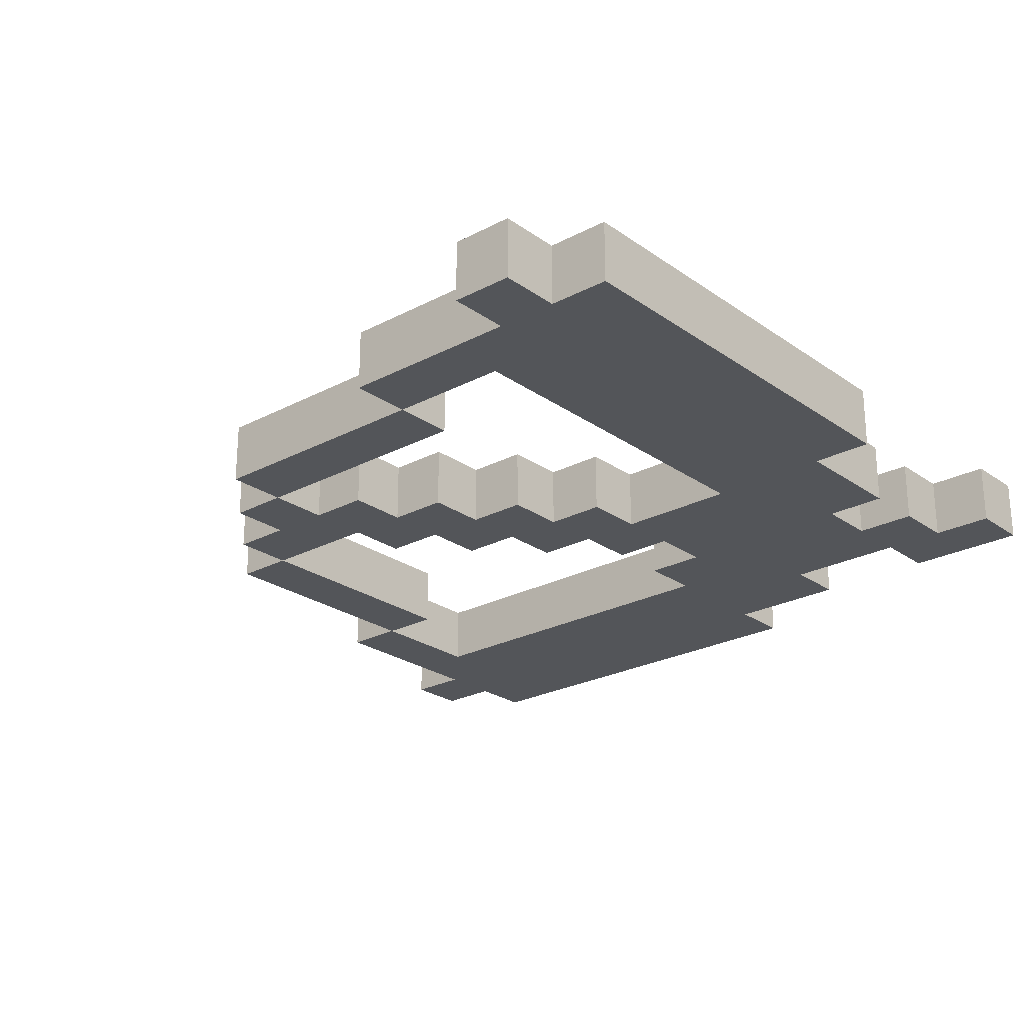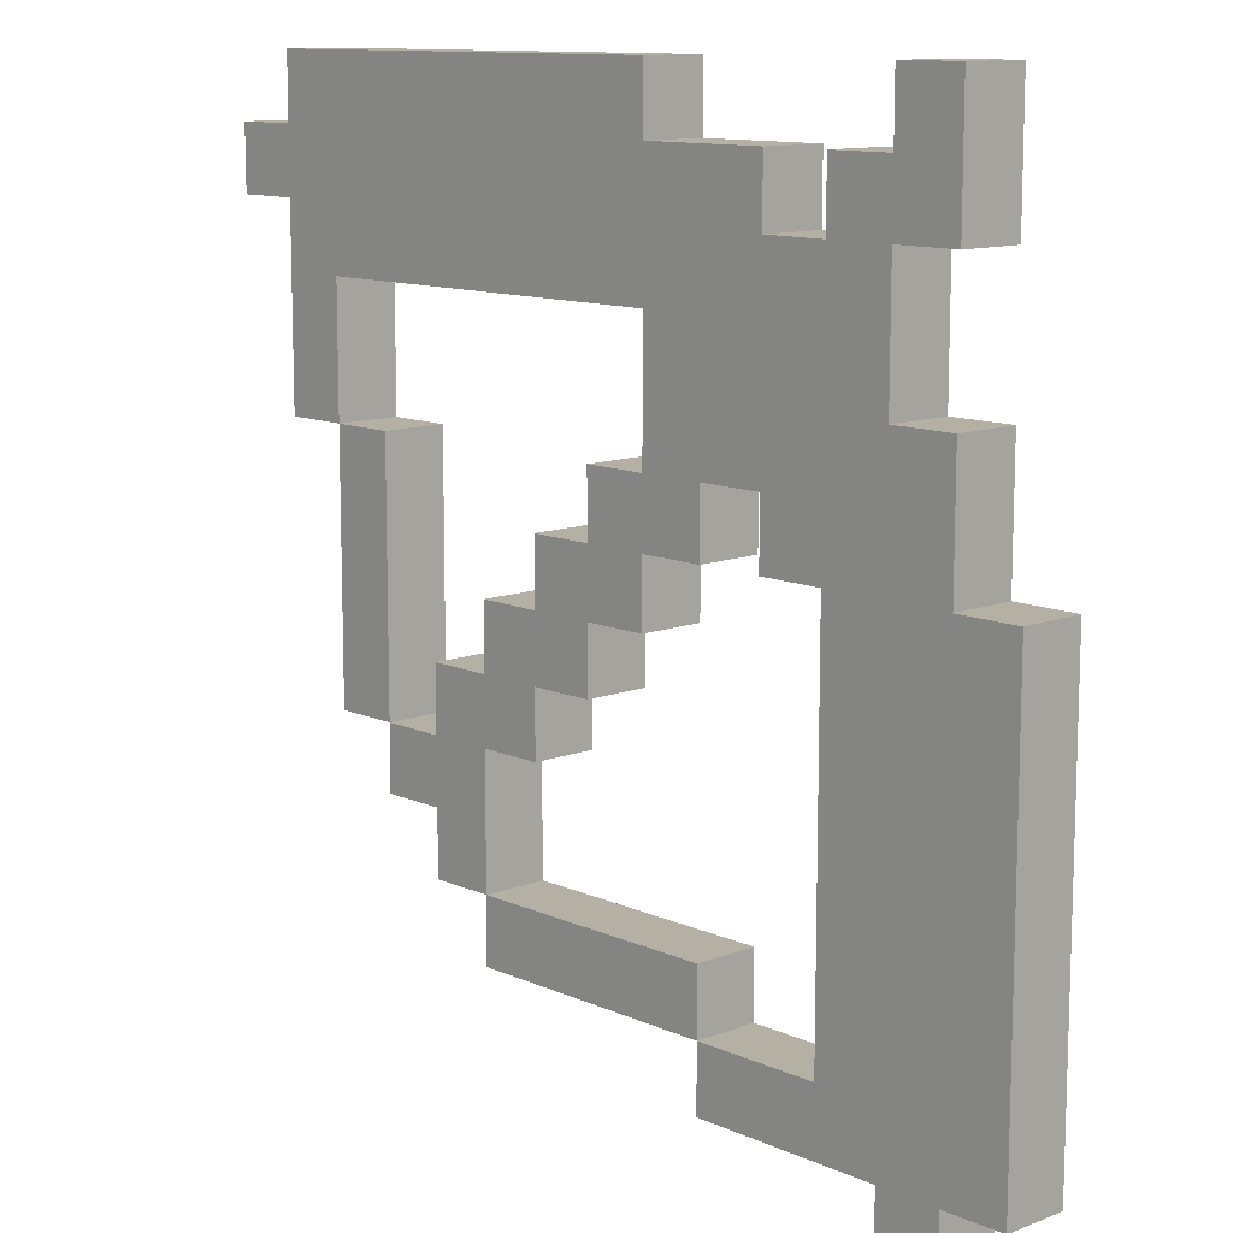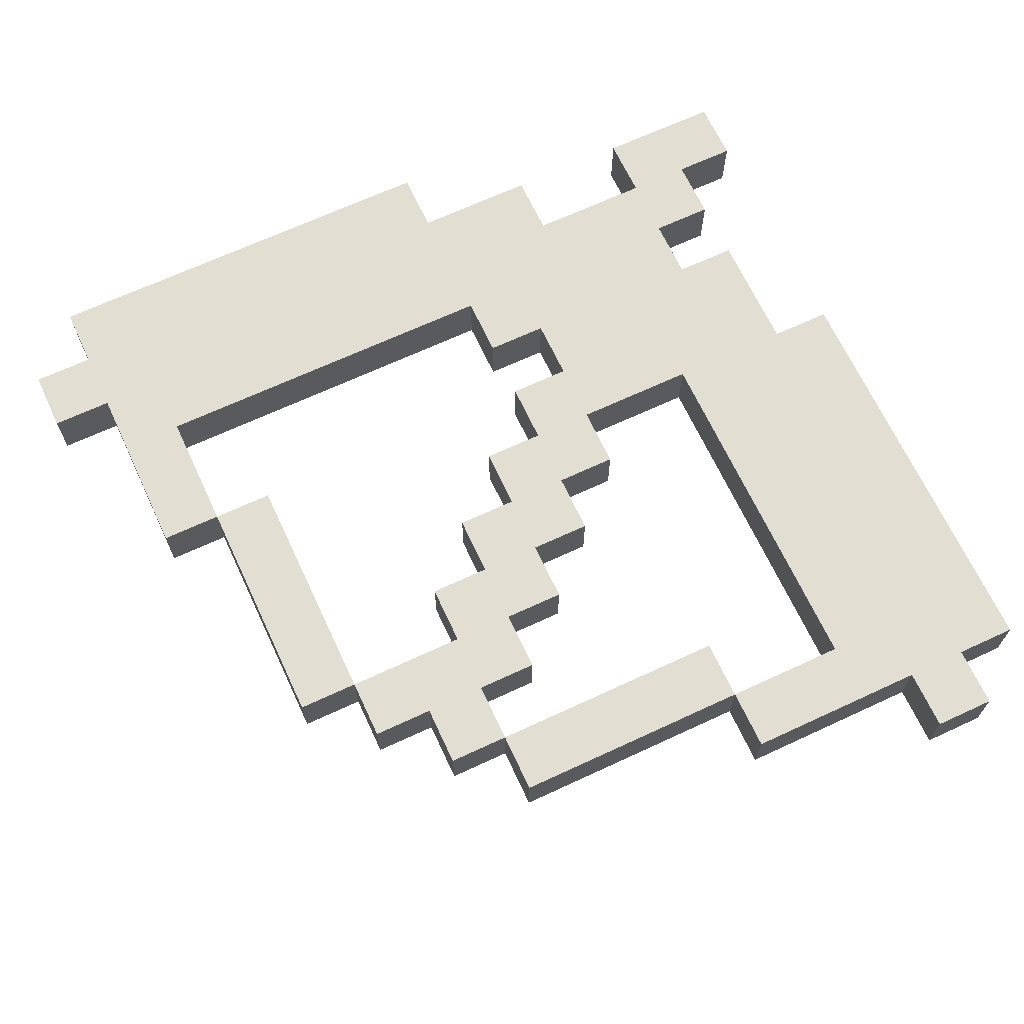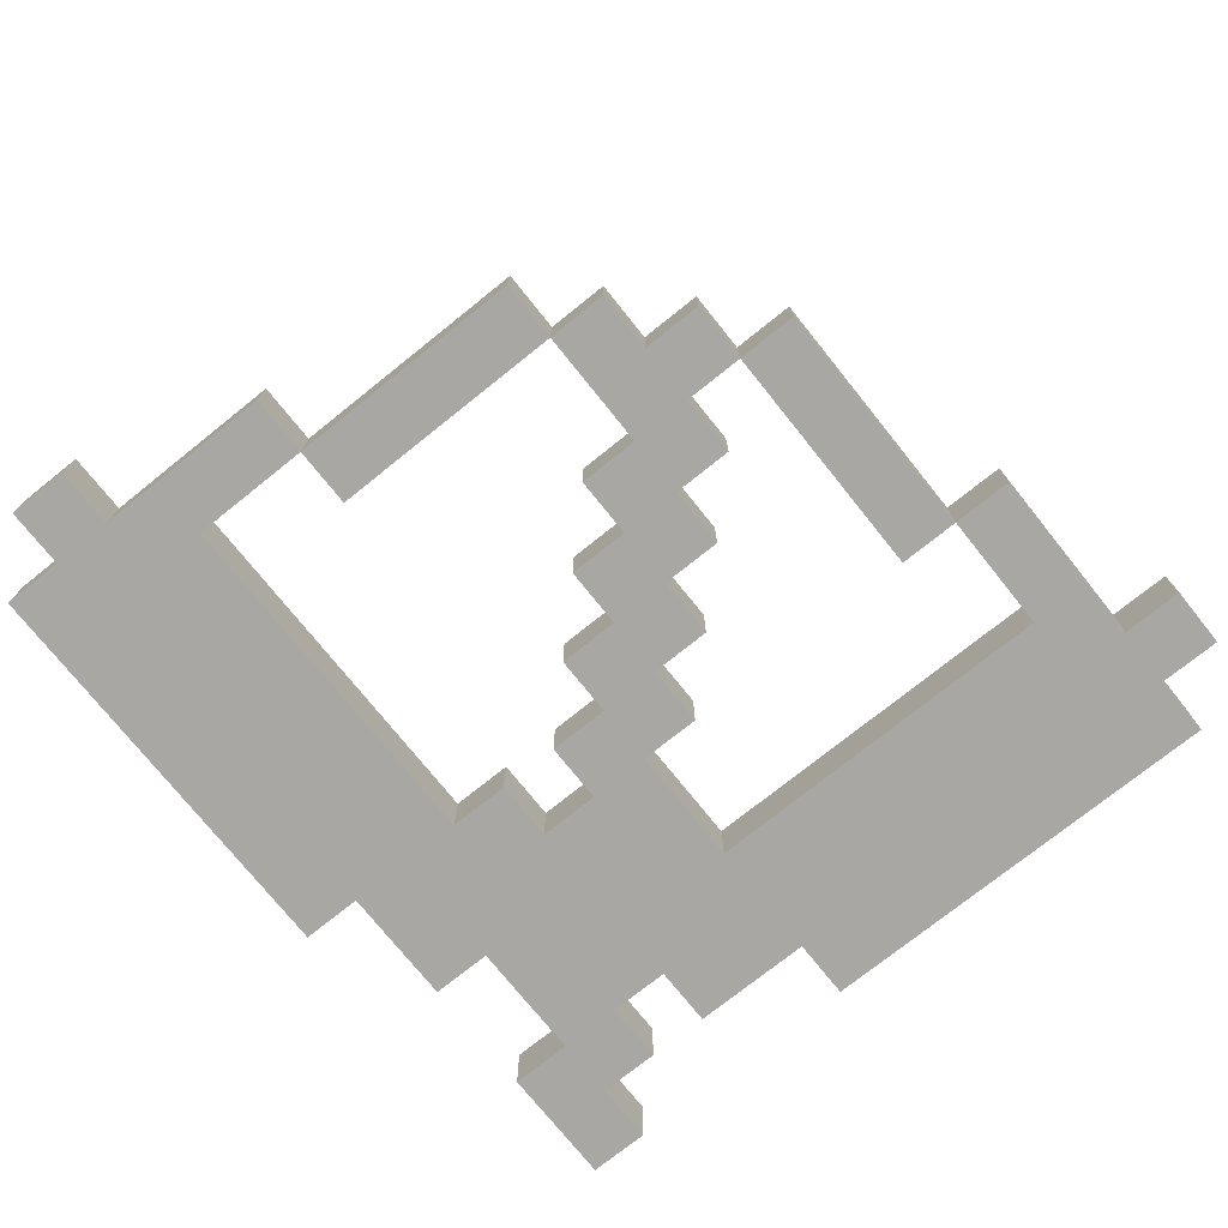
<metadata>
{"format":"obj","ext":"obj","renderer":"f3d","projection":"perspective","resolution":1024,"background":"white","views":[{"elev":-24.5,"azim":131.0,"up":"+Z"},{"elev":11.5,"azim":-132.9,"up":"+Y"},{"elev":67.4,"azim":65.0,"up":"+Z"},{"elev":-74.7,"azim":38.7,"up":"+Z"}]}
</metadata>
<code>
o
v -0.8 0.2 0.1
v -0.8 0.2 0
v -0.8 0.9 0.1
v -0.8 0.9 0
v -0.7 0.1 0.1
v -0.7 0.1 0
v -0.7 0.2 0.1
v -0.7 0.2 0
v -0.7 0.9 0.1
v -0.7 0.9 0
v -0.7 1.1 0.1
v -0.7 1.1 0
v -0.7 1.3 0.1
v -0.7 1.3 0
v -0.7 1.4 0.1
v -0.7 1.4 0
v -0.7 1.5 0.1
v -0.7 1.5 0
v -0.6 1.1 0.1
v -0.6 1.1 0
v -0.6 1.2 0.1
v -0.6 1.2 0
v -0.6 1.3 0.1
v -0.6 1.3 0
v -0.4 1.3 0.1
v -0.4 1.3 0
v -0.4 1.4 0.1
v -0.4 1.4 0
v -0.3 0.3 0.1
v -0.3 0.3 0
v -0.3 0.4 0.1
v -0.3 0.4 0
v -0.3 0.9 0.1
v -0.3 0.9 0
v -0.3 1 0.1
v -0.3 1 0
v -0.2 0.8 0.1
v -0.2 0.8 0
v -0.2 0.9 0.1
v -0.2 0.9 0
v -0.2 1.4 0.1
v -0.2 1.4 0
v -0.2 1.5 0.1
v -0.2 1.5 0
v -0.1 0.7 0.1
v -0.1 0.7 0
v -0.1 0.8 0.1
v -0.1 0.8 0
v 0 0.6 0.1
v 0 0.6 0
v 0 0.7 0.1
v 0 0.7 0
v 0.1 0.4 0.1
v 0.1 0.4 0
v 0.1 0.5 0.1
v 0.1 0.5 0
v 0.1 0.6 0.1
v 0.1 0.6 0
v 0.3 0.6 0.1
v 0.3 0.6 0
v 0.3 1 0.1
v 0.3 1 0
v 0.4 1 0.1
v 0.4 1 0
v 0.4 1.2 0.1
v 0.4 1.2 0
v -0.6 0.1 0.1
v -0.6 0.1 0
v -0.6 0.2 0.1
v -0.6 0.2 0
v -0.6 1.4 0.1
v -0.6 1.4 0
v -0.6 1.5 0.1
v -0.6 1.5 0
v -0.5 0.3 0.1
v -0.5 0.3 0
v -0.5 0.9 0.1
v -0.5 0.9 0
v -0.5 1.3 0.1
v -0.5 1.3 0
v -0.5 1.4 0.1
v -0.5 1.4 0
v -0.4 0.9 0.1
v -0.4 0.9 0
v -0.4 1 0.1
v -0.4 1 0
v -0.3 0.2 0.1
v -0.3 0.2 0
v -0.3 0.3 0.1
v -0.3 0.3 0
v -0.2 1 0.1
v -0.2 1 0
v -0.2 1.1 0.1
v -0.2 1.1 0
v -0.2 1.2 0.1
v -0.2 1.2 0
v -0.1 0.9 0.1
v -0.1 0.9 0
v -0.1 1 0.1
v -0.1 1 0
v 0 0.8 0.1
v 0 0.8 0
v 0 0.9 0.1
v 0 0.9 0
v 0.1 0.3 0.1
v 0.1 0.3 0
v 0.1 0.4 0.1
v 0.1 0.4 0
v 0.1 0.7 0.1
v 0.1 0.7 0
v 0.1 0.8 0.1
v 0.1 0.8 0
v 0.2 0.4 0.1
v 0.2 0.4 0
v 0.2 0.5 0.1
v 0.2 0.5 0
v 0.2 0.6 0.1
v 0.2 0.6 0
v 0.2 0.7 0.1
v 0.2 0.7 0
v 0.3 0.5 0.1
v 0.3 0.5 0
v 0.3 0.6 0.1
v 0.3 0.6 0
v 0.4 0.6 0.1
v 0.4 0.6 0
v 0.4 1 0.1
v 0.4 1 0
v 0.5 1 0.1
v 0.5 1 0
v 0.5 1.2 0.1
v 0.5 1.2 0
v 0.5 1.3 0.1
v 0.5 1.3 0
v 0.5 1.4 0.1
v 0.5 1.4 0
v 0.5 1.5 0.1
v 0.5 1.5 0
v 0.6 1.3 0.1
v 0.6 1.3 0
v 0.6 1.4 0.1
v 0.6 1.4 0
v -0.8 0.2 0.1
v -0.8 0.9 0.1
v -0.7 0.1 0.1
v -0.7 0.2 0.1
v -0.7 0.3 0.1
v -0.7 0.5 0.1
v -0.7 0.7 0.1
v -0.7 0.8 0.1
v -0.7 0.9 0.1
v -0.7 1.1 0.1
v -0.7 1.3 0.1
v -0.7 1.4 0.1
v -0.7 1.5 0.1
v -0.6 0.1 0.1
v -0.6 0.2 0.1
v -0.6 0.3 0.1
v -0.6 0.5 0.1
v -0.6 0.7 0.1
v -0.6 0.8 0.1
v -0.6 0.9 0.1
v -0.6 1 0.1
v -0.6 1.1 0.1
v -0.6 1.2 0.1
v -0.6 1.3 0.1
v -0.6 1.4 0.1
v -0.6 1.5 0.1
v -0.5 0.2 0.1
v -0.5 0.3 0.1
v -0.5 0.9 0.1
v -0.5 1 0.1
v -0.5 1.1 0.1
v -0.5 1.2 0.1
v -0.5 1.3 0.1
v -0.5 1.4 0.1
v -0.4 0.9 0.1
v -0.4 1 0.1
v -0.4 1.1 0.1
v -0.4 1.2 0.1
v -0.4 1.3 0.1
v -0.4 1.4 0.1
v -0.3 0.2 0.1
v -0.3 0.3 0.1
v -0.3 0.4 0.1
v -0.3 0.9 0.1
v -0.3 1 0.1
v -0.3 1.1 0.1
v -0.3 1.2 0.1
v -0.3 1.3 0.1
v -0.2 0.8 0.1
v -0.2 0.9 0.1
v -0.2 1 0.1
v -0.2 1.1 0.1
v -0.2 1.2 0.1
v -0.2 1.3 0.1
v -0.2 1.4 0.1
v -0.2 1.5 0.1
v -0.1 0.7 0.1
v -0.1 0.8 0.1
v -0.1 0.9 0.1
v -0.1 1 0.1
v -0.1 1.3 0.1
v -0.1 1.4 0.1
v 0 0.6 0.1
v 0 0.7 0.1
v 0 0.8 0.1
v 0 0.9 0.1
v 0 1.3 0.1
v 0 1.4 0.1
v 0.1 0.3 0.1
v 0.1 0.4 0.1
v 0.1 0.5 0.1
v 0.1 0.6 0.1
v 0.1 0.7 0.1
v 0.1 0.8 0.1
v 0.2 0.4 0.1
v 0.2 0.5 0.1
v 0.2 0.6 0.1
v 0.2 0.7 0.1
v 0.2 1.3 0.1
v 0.2 1.4 0.1
v 0.3 0.5 0.1
v 0.3 0.6 0.1
v 0.3 1 0.1
v 0.4 0.6 0.1
v 0.4 1 0.1
v 0.4 1.2 0.1
v 0.4 1.3 0.1
v 0.4 1.4 0.1
v 0.5 1 0.1
v 0.5 1.2 0.1
v 0.5 1.3 0.1
v 0.5 1.4 0.1
v 0.5 1.5 0.1
v 0.6 1.3 0.1
v 0.6 1.4 0.1
v -0.8 0.2 0
v -0.8 0.9 0
v -0.7 0.1 0
v -0.7 0.2 0
v -0.7 0.3 0
v -0.7 0.5 0
v -0.7 0.7 0
v -0.7 0.8 0
v -0.7 0.9 0
v -0.7 1.1 0
v -0.7 1.3 0
v -0.7 1.4 0
v -0.7 1.5 0
v -0.6 0.1 0
v -0.6 0.2 0
v -0.6 0.3 0
v -0.6 0.5 0
v -0.6 0.7 0
v -0.6 0.8 0
v -0.6 0.9 0
v -0.6 1 0
v -0.6 1.1 0
v -0.6 1.2 0
v -0.6 1.3 0
v -0.6 1.4 0
v -0.6 1.5 0
v -0.5 0.2 0
v -0.5 0.3 0
v -0.5 0.9 0
v -0.5 1 0
v -0.5 1.1 0
v -0.5 1.2 0
v -0.5 1.3 0
v -0.5 1.4 0
v -0.4 0.9 0
v -0.4 1 0
v -0.4 1.1 0
v -0.4 1.2 0
v -0.4 1.3 0
v -0.4 1.4 0
v -0.3 0.2 0
v -0.3 0.3 0
v -0.3 0.4 0
v -0.3 0.9 0
v -0.3 1 0
v -0.3 1.1 0
v -0.3 1.2 0
v -0.3 1.3 0
v -0.2 0.8 0
v -0.2 0.9 0
v -0.2 1 0
v -0.2 1.1 0
v -0.2 1.2 0
v -0.2 1.3 0
v -0.2 1.4 0
v -0.2 1.5 0
v -0.1 0.7 0
v -0.1 0.8 0
v -0.1 0.9 0
v -0.1 1 0
v -0.1 1.3 0
v -0.1 1.4 0
v 0 0.6 0
v 0 0.7 0
v 0 0.8 0
v 0 0.9 0
v 0 1.3 0
v 0 1.4 0
v 0.1 0.3 0
v 0.1 0.4 0
v 0.1 0.5 0
v 0.1 0.6 0
v 0.1 0.7 0
v 0.1 0.8 0
v 0.2 0.4 0
v 0.2 0.5 0
v 0.2 0.6 0
v 0.2 0.7 0
v 0.2 1.3 0
v 0.2 1.4 0
v 0.3 0.5 0
v 0.3 0.6 0
v 0.3 1 0
v 0.4 0.6 0
v 0.4 1 0
v 0.4 1.2 0
v 0.4 1.3 0
v 0.4 1.4 0
v 0.5 1 0
v 0.5 1.2 0
v 0.5 1.3 0
v 0.5 1.4 0
v 0.5 1.5 0
v 0.6 1.3 0
v 0.6 1.4 0
v -0.7 0.1 0.1
v -0.6 0.1 0.1
v -0.7 0.1 0
v -0.6 0.1 0
v -0.8 0.2 0.1
v -0.7 0.2 0.1
v -0.6 0.2 0.1
v -0.5 0.2 0.1
v -0.3 0.2 0.1
v -0.8 0.2 0
v -0.7 0.2 0
v -0.6 0.2 0
v -0.5 0.2 0
v -0.3 0.2 0
v -0.3 0.3 0.1
v 0.1 0.3 0.1
v -0.3 0.3 0
v 0.1 0.3 0
v 0.1 0.4 0.1
v 0.2 0.4 0.1
v 0.1 0.4 0
v 0.2 0.4 0
v 0.2 0.5 0.1
v 0.3 0.5 0.1
v 0.2 0.5 0
v 0.3 0.5 0
v 0 0.6 0.1
v 0.1 0.6 0.1
v 0.3 0.6 0.1
v 0.4 0.6 0.1
v 0 0.6 0
v 0.1 0.6 0
v 0.3 0.6 0
v 0.4 0.6 0
v -0.1 0.7 0.1
v 0 0.7 0.1
v -0.1 0.7 0
v 0 0.7 0
v -0.2 0.8 0.1
v -0.1 0.8 0.1
v -0.2 0.8 0
v -0.1 0.8 0
v -0.5 0.9 0.1
v -0.4 0.9 0.1
v -0.3 0.9 0.1
v -0.2 0.9 0.1
v -0.5 0.9 0
v -0.4 0.9 0
v -0.3 0.9 0
v -0.2 0.9 0
v -0.4 1 0.1
v -0.3 1 0.1
v 0.4 1 0.1
v 0.5 1 0.1
v -0.4 1 0
v -0.3 1 0
v 0.4 1 0
v 0.5 1 0
v -0.2 1.2 0.1
v 0.4 1.2 0.1
v -0.2 1.2 0
v 0.4 1.2 0
v -0.7 1.3 0.1
v -0.6 1.3 0.1
v 0.5 1.3 0.1
v 0.6 1.3 0.1
v -0.7 1.3 0
v -0.6 1.3 0
v 0.5 1.3 0
v 0.6 1.3 0
v -0.5 0.3 0.1
v -0.3 0.3 0.1
v -0.5 0.3 0
v -0.3 0.3 0
v -0.3 0.4 0.1
v 0.1 0.4 0.1
v -0.3 0.4 0
v 0.1 0.4 0
v 0.2 0.6 0.1
v 0.3 0.6 0.1
v 0.2 0.6 0
v 0.3 0.6 0
v 0.1 0.7 0.1
v 0.2 0.7 0.1
v 0.1 0.7 0
v 0.2 0.7 0
v 0 0.8 0.1
v 0.1 0.8 0.1
v 0 0.8 0
v 0.1 0.8 0
v -0.8 0.9 0.1
v -0.7 0.9 0.1
v -0.1 0.9 0.1
v 0 0.9 0.1
v -0.8 0.9 0
v -0.7 0.9 0
v -0.1 0.9 0
v 0 0.9 0
v -0.2 1 0.1
v -0.1 1 0.1
v 0.3 1 0.1
v 0.4 1 0.1
v -0.2 1 0
v -0.1 1 0
v 0.3 1 0
v 0.4 1 0
v -0.7 1.1 0.1
v -0.6 1.1 0.1
v -0.7 1.1 0
v -0.6 1.1 0
v -0.5 1.3 0.1
v -0.4 1.3 0.1
v -0.5 1.3 0
v -0.4 1.3 0
v -0.6 1.4 0.1
v -0.5 1.4 0.1
v -0.4 1.4 0.1
v -0.2 1.4 0.1
v 0.5 1.4 0.1
v 0.6 1.4 0.1
v -0.6 1.4 0
v -0.5 1.4 0
v -0.4 1.4 0
v -0.2 1.4 0
v 0.5 1.4 0
v 0.6 1.4 0
v -0.7 1.5 0.1
v -0.6 1.5 0.1
v -0.2 1.5 0.1
v 0.5 1.5 0.1
v -0.7 1.5 0
v -0.6 1.5 0
v -0.2 1.5 0
v 0.5 1.5 0
f 3 2 1
f 4 2 3
f 7 6 5
f 8 6 7
f 11 10 9
f 12 10 11
f 15 14 13
f 16 14 15
f 17 16 15
f 18 16 17
f 21 20 19
f 22 20 21
f 23 22 21
f 24 22 23
f 27 26 25
f 28 26 27
f 31 30 29
f 32 30 31
f 35 34 33
f 36 34 35
f 39 38 37
f 40 38 39
f 43 42 41
f 44 42 43
f 47 46 45
f 48 46 47
f 51 50 49
f 52 50 51
f 55 54 53
f 56 54 55
f 57 56 55
f 58 56 57
f 61 60 59
f 62 60 61
f 65 64 63
f 66 64 65
f 67 68 69
f 69 68 70
f 71 72 73
f 73 72 74
f 75 76 77
f 77 76 78
f 79 80 81
f 81 80 82
f 83 84 85
f 85 84 86
f 87 88 89
f 89 88 90
f 91 92 93
f 93 92 94
f 93 94 95
f 95 94 96
f 97 98 99
f 99 98 100
f 101 102 103
f 103 102 104
f 105 106 107
f 107 106 108
f 109 110 111
f 111 110 112
f 113 114 115
f 115 114 116
f 117 118 119
f 119 118 120
f 121 122 123
f 123 122 124
f 125 126 127
f 127 126 128
f 129 130 131
f 131 130 132
f 131 132 133
f 133 132 134
f 135 136 137
f 137 136 138
f 139 140 141
f 141 140 142
f 146 144 143
f 147 144 146
f 148 144 147
f 149 144 148
f 150 144 149
f 151 144 150
f 156 146 145
f 157 147 146
f 157 146 156
f 158 148 147
f 158 147 157
f 159 149 148
f 159 148 158
f 160 150 149
f 160 149 159
f 161 151 150
f 161 150 160
f 162 152 151
f 162 151 161
f 163 152 162
f 164 152 163
f 166 154 153
f 167 155 154
f 167 154 166
f 168 155 167
f 169 158 157
f 169 159 158
f 169 160 159
f 169 161 160
f 169 162 161
f 170 162 169
f 171 163 162
f 171 162 170
f 172 164 163
f 172 163 171
f 173 165 164
f 173 164 172
f 174 166 165
f 174 165 173
f 175 167 166
f 175 166 174
f 176 167 175
f 177 172 171
f 178 173 172
f 178 172 177
f 179 174 173
f 179 173 178
f 180 175 174
f 180 174 179
f 181 175 180
f 183 170 169
f 184 170 183
f 187 179 178
f 188 180 179
f 188 179 187
f 189 181 180
f 189 180 188
f 190 182 181
f 190 181 189
f 192 187 186
f 193 188 187
f 193 187 192
f 194 189 188
f 194 188 193
f 195 190 189
f 195 189 194
f 196 182 190
f 196 190 195
f 197 182 196
f 200 192 191
f 201 193 192
f 201 192 200
f 202 193 201
f 203 197 196
f 203 196 195
f 204 198 197
f 204 197 203
f 206 200 199
f 207 201 200
f 207 200 206
f 208 201 207
f 209 204 203
f 209 203 195
f 210 198 204
f 210 204 209
f 211 185 184
f 212 185 211
f 214 206 205
f 215 207 206
f 215 206 214
f 216 207 215
f 217 213 212
f 218 214 213
f 218 213 217
f 219 215 214
f 219 214 218
f 220 215 219
f 221 209 195
f 221 210 209
f 222 198 210
f 222 210 221
f 223 219 218
f 224 219 223
f 226 225 224
f 227 225 226
f 228 221 195
f 229 222 221
f 229 221 228
f 230 198 222
f 230 222 229
f 231 228 227
f 232 229 228
f 232 228 231
f 233 230 229
f 233 229 232
f 234 198 230
f 234 230 233
f 235 198 234
f 236 234 233
f 237 234 236
f 238 239 241
f 241 239 242
f 242 239 243
f 243 239 244
f 244 239 245
f 245 239 246
f 240 241 251
f 241 242 252
f 251 241 252
f 242 243 253
f 252 242 253
f 243 244 254
f 253 243 254
f 244 245 255
f 254 244 255
f 245 246 256
f 255 245 256
f 246 247 257
f 256 246 257
f 257 247 258
f 258 247 259
f 248 249 261
f 249 250 262
f 261 249 262
f 262 250 263
f 252 253 264
f 253 254 264
f 254 255 264
f 255 256 264
f 256 257 264
f 264 257 265
f 257 258 266
f 265 257 266
f 258 259 267
f 266 258 267
f 259 260 268
f 267 259 268
f 260 261 269
f 268 260 269
f 261 262 270
f 269 261 270
f 270 262 271
f 266 267 272
f 267 268 273
f 272 267 273
f 268 269 274
f 273 268 274
f 269 270 275
f 274 269 275
f 275 270 276
f 264 265 278
f 278 265 279
f 273 274 282
f 274 275 283
f 282 274 283
f 275 276 284
f 283 275 284
f 276 277 285
f 284 276 285
f 281 282 287
f 282 283 288
f 287 282 288
f 283 284 289
f 288 283 289
f 284 285 290
f 289 284 290
f 285 277 291
f 290 285 291
f 291 277 292
f 286 287 295
f 287 288 296
f 295 287 296
f 296 288 297
f 291 292 298
f 290 291 298
f 292 293 299
f 298 292 299
f 294 295 301
f 295 296 302
f 301 295 302
f 302 296 303
f 298 299 304
f 290 298 304
f 299 293 305
f 304 299 305
f 279 280 306
f 306 280 307
f 300 301 309
f 301 302 310
f 309 301 310
f 310 302 311
f 307 308 312
f 308 309 313
f 312 308 313
f 309 310 314
f 313 309 314
f 314 310 315
f 290 304 316
f 304 305 316
f 305 293 317
f 316 305 317
f 313 314 318
f 318 314 319
f 319 320 321
f 321 320 322
f 290 316 323
f 316 317 324
f 323 316 324
f 317 293 325
f 324 317 325
f 322 323 326
f 323 324 327
f 326 323 327
f 324 325 328
f 327 324 328
f 325 293 329
f 328 325 329
f 329 293 330
f 328 329 331
f 331 329 332
f 335 334 333
f 336 334 335
f 342 338 337
f 343 338 342
f 344 340 339
f 345 341 340
f 345 340 344
f 346 341 345
f 349 348 347
f 350 348 349
f 353 352 351
f 354 352 353
f 357 356 355
f 358 356 357
f 363 360 359
f 364 360 363
f 365 362 361
f 366 362 365
f 369 368 367
f 370 368 369
f 373 372 371
f 374 372 373
f 379 376 375
f 380 376 379
f 381 378 377
f 382 378 381
f 387 384 383
f 388 384 387
f 389 386 385
f 390 386 389
f 393 392 391
f 394 392 393
f 399 396 395
f 400 396 399
f 401 398 397
f 402 398 401
f 403 404 405
f 405 404 406
f 407 408 409
f 409 408 410
f 411 412 413
f 413 412 414
f 415 416 417
f 417 416 418
f 419 420 421
f 421 420 422
f 423 424 427
f 427 424 428
f 425 426 429
f 429 426 430
f 431 432 435
f 435 432 436
f 433 434 437
f 437 434 438
f 439 440 441
f 441 440 442
f 443 444 445
f 445 444 446
f 447 448 453
f 453 448 454
f 449 450 455
f 455 450 456
f 451 452 457
f 457 452 458
f 459 460 463
f 463 460 464
f 461 462 465
f 465 462 466

</code>
